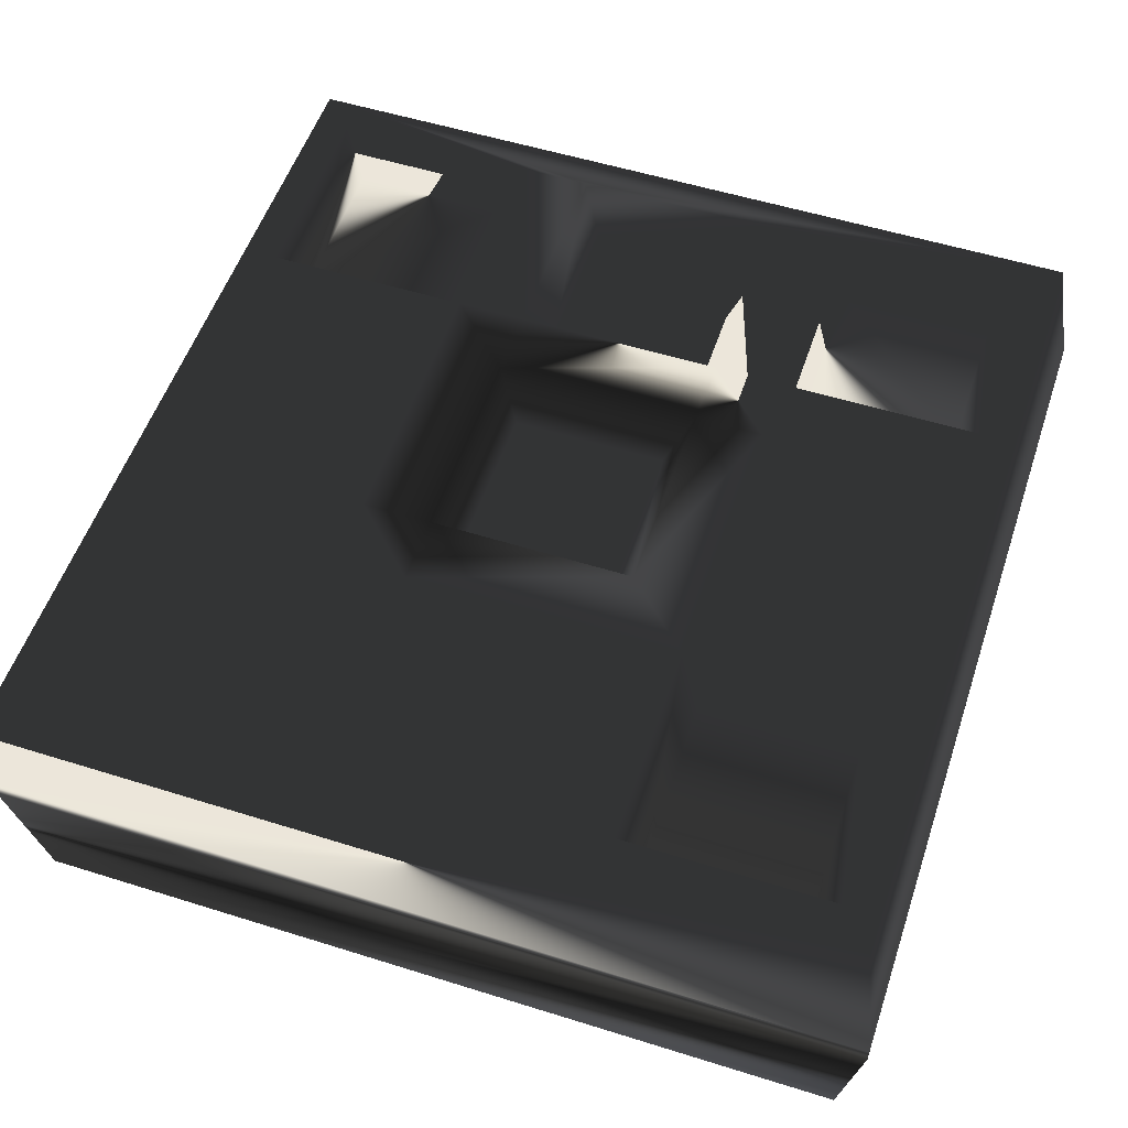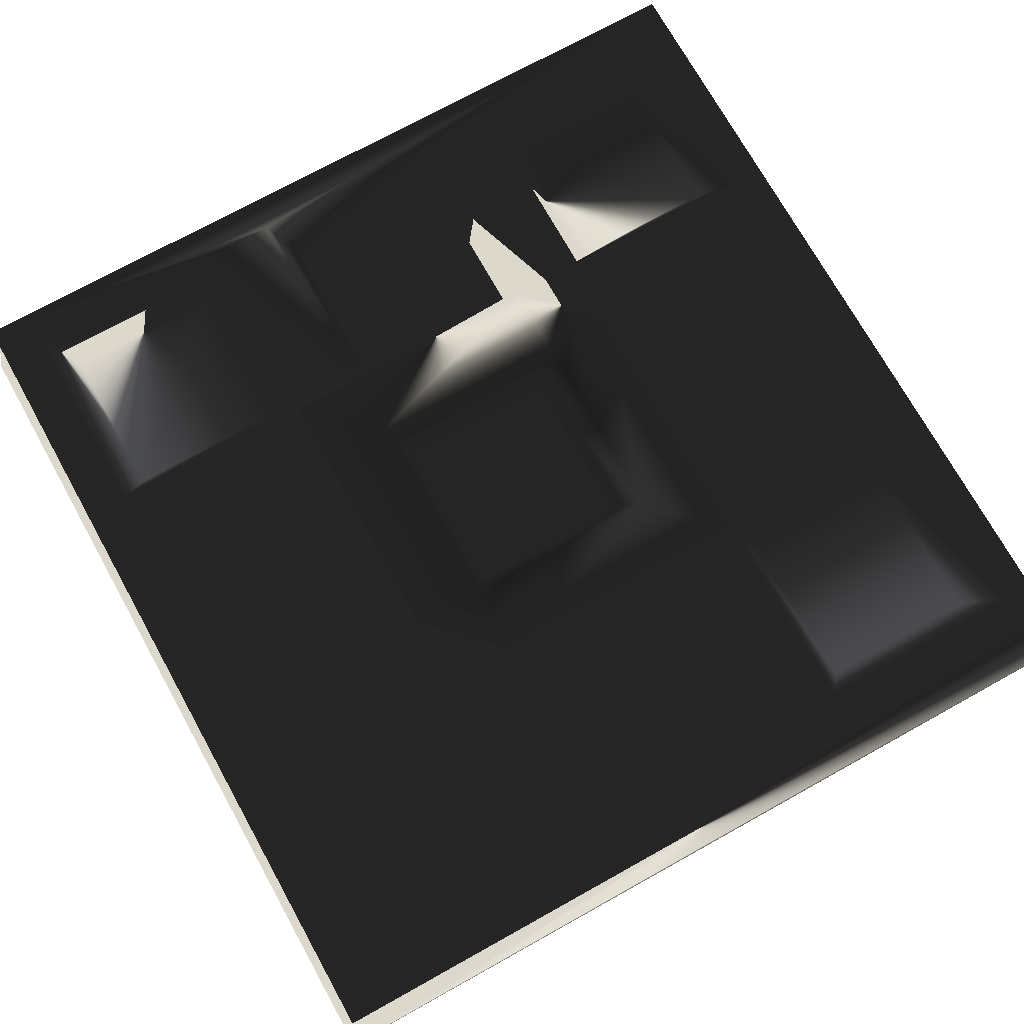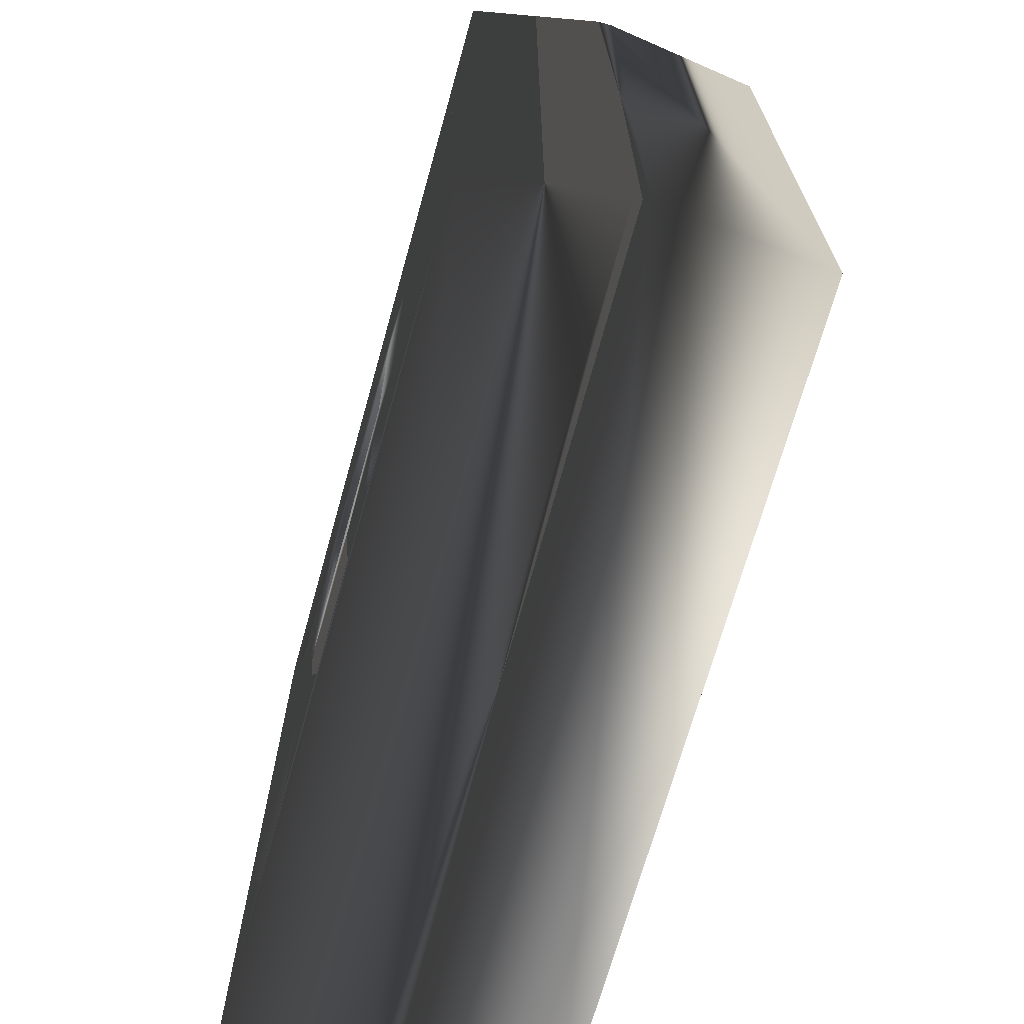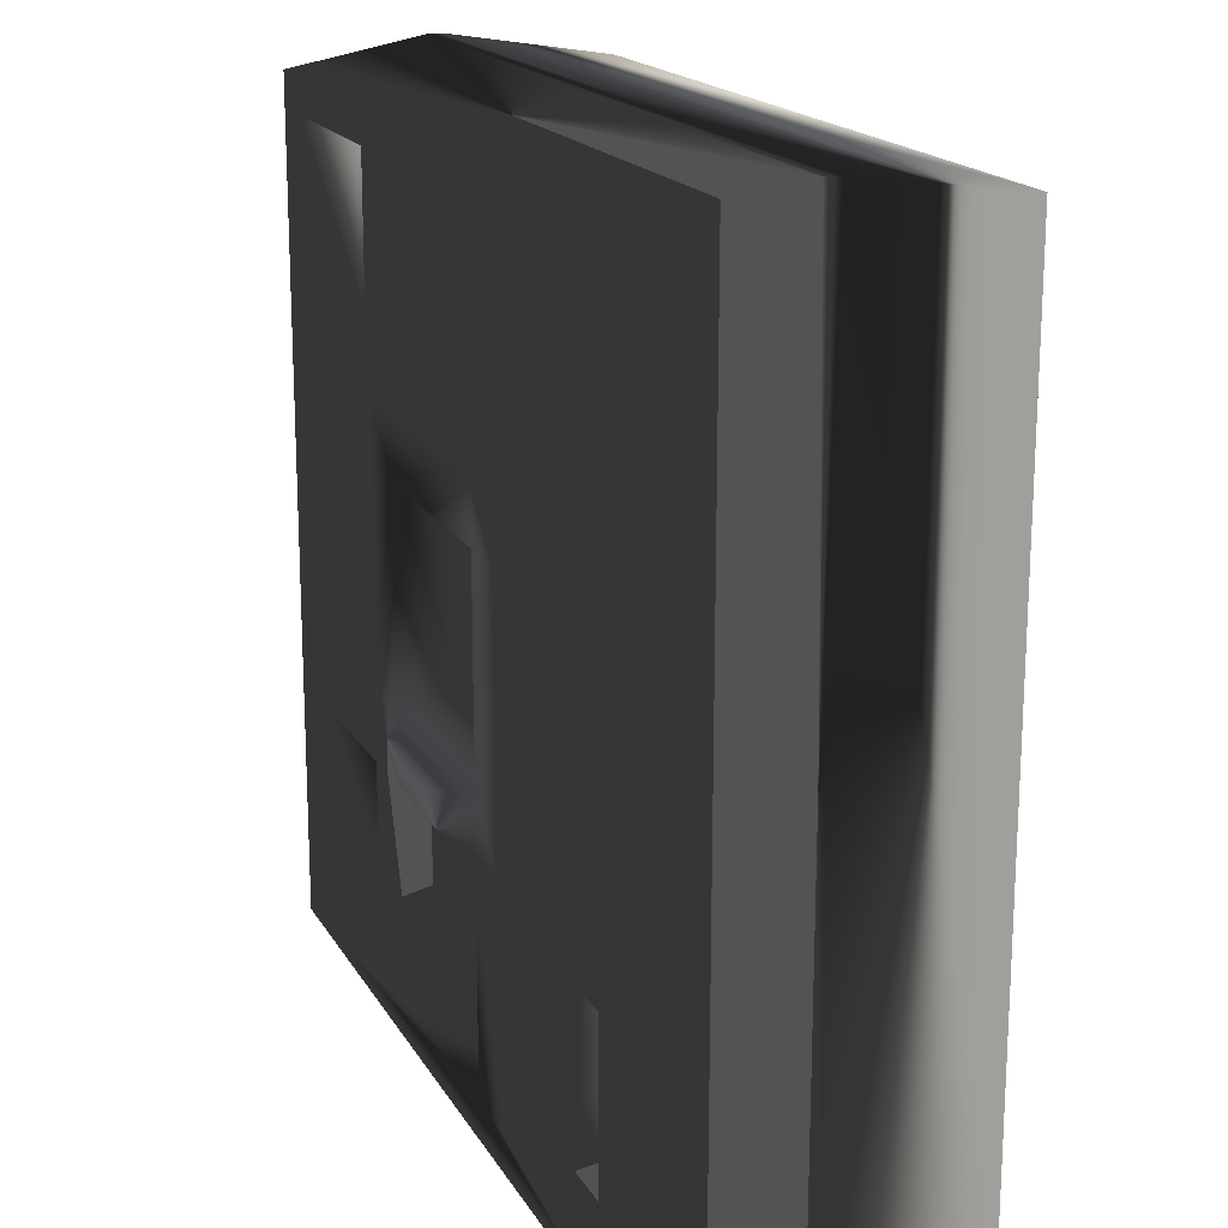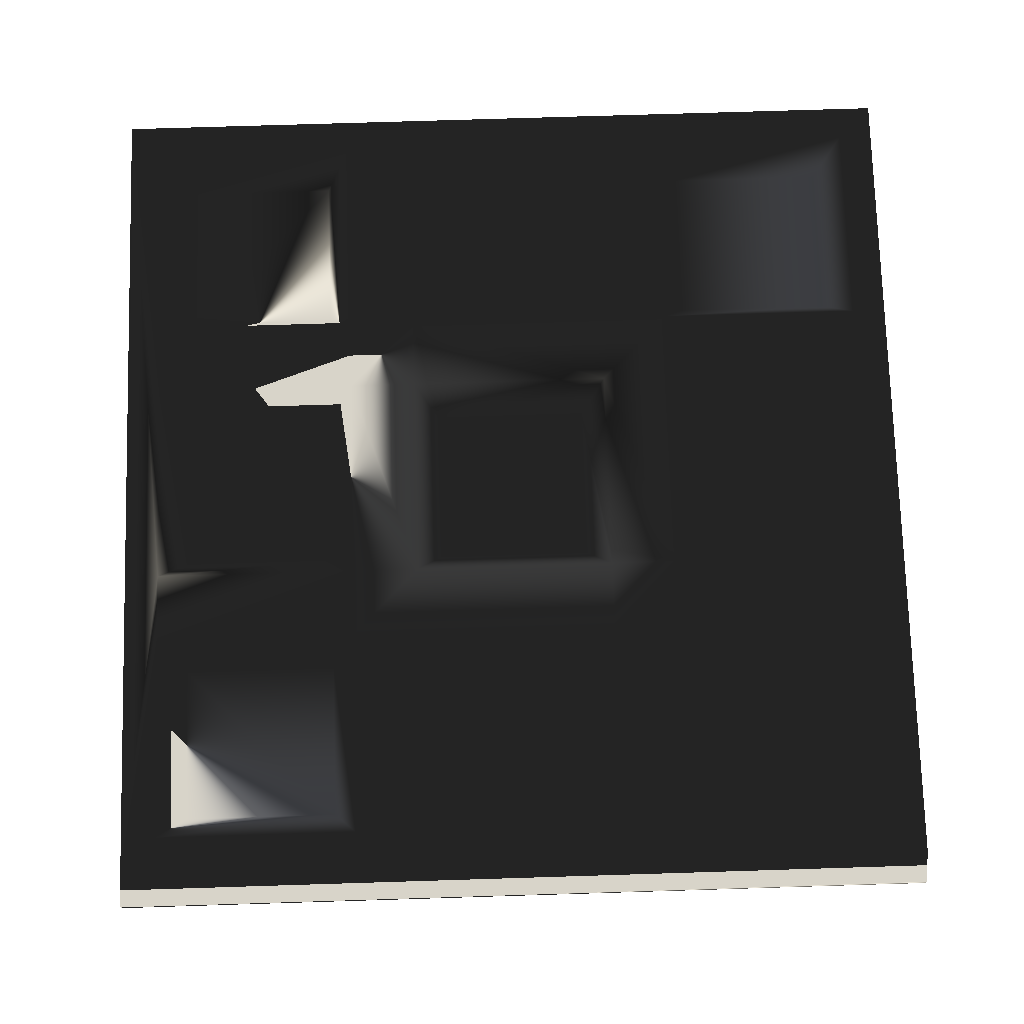
<metadata>
{"format":"obj","ext":"obj","renderer":"f3d","projection":"perspective","resolution":1024,"background":"white","views":[{"elev":54.2,"azim":18.2,"up":"+Y"},{"elev":72.7,"azim":-29.3,"up":"+Y"},{"elev":-70.0,"azim":-105.6,"up":"+Z"},{"elev":17.6,"azim":-111.4,"up":"+Z"},{"elev":75.0,"azim":-92.0,"up":"+Y"}]}
</metadata>
<code>
g waffle
v -14.97 9.474 -37.82
v 78.59 -0 79.42
v 14.98 9.474 -37.7
v -79.63 -0 78.8
v 15.1 9.474 -67.66
v -79.01 -0 -79.42
v -14.86 9.474 -67.78
v 79.21 -0 -78.8
v 82.85 30.87 84.01
v 82.87 33.74 84.01
v -83.5 31.99 83.36
v -19.23 61.36 -72.54
v -82.84 31.99 -84.01
v 20.22 61.36 -72.39
v 83.51 30.86 -83.36
v 83.53 33.73 -83.36
v 68.01 51.88 -37.5
v 19.85 61.36 19.8
v -19.59 61.36 19.65
v -19.44 61.36 -19.8
v 20.01 61.36 -19.65
v 38.05 51.88 -37.61
v -83.48 34.86 83.36
v 20.06 61.36 -32.94
v -19.39 61.36 -33.09
v 37.76 51.88 37.91
v 67.71 51.88 38.03
v 67.59 51.88 67.98
v 37.64 51.88 67.87
v -67.42 51.88 -38.03
v -67.31 51.88 -67.98
v -82.82 34.86 -84.01
v -33.35 -0 32.89
v -72.8 -0 32.73
v -72.95 -0 72.18
v -33.51 -0 72.33
v 72.38 -0 -32.73
v 72.54 -0 -72.18
v 33.09 -0 -72.34
v 32.94 -0 -32.89
v -72.59 -0 -20.01
v -72.75 -0 19.44
v -33.3 -0 19.59
v -33.15 -0 -19.85
v 32.52 -0 72.59
v 71.97 -0 72.75
v 72.13 -0 33.3
v 32.68 -0 33.14
v -32.94 -0 -72.59
v -72.39 -0 -72.75
v -72.54 -0 -33.3
v -33.09 -0 -33.14
v 32.73 -0 19.85
v 72.18 -0 20.01
v 72.33 -0 -19.44
v 32.88 -0 -19.6
v -20.22 -0 72.39
v 19.23 -0 72.54
v 19.39 -0 33.09
v -20.06 -0 32.94
v -20.01 -0 19.65
v 19.44 -0 19.8
v 19.59 -0 -19.65
v -19.85 -0 -19.8
v -19.8 -0 -33.09
v 19.65 -0 -32.94
v 19.8 -0 -72.39
v -19.65 -0 -72.54
v -38.05 9.474 37.61
v -68.01 9.474 37.5
v -68.13 9.474 67.45
v -38.17 9.474 67.57
v 67.72 9.474 -37.5
v 67.84 9.474 -67.45
v 37.88 9.474 -67.57
v 37.76 9.474 -37.61
v -67.8 9.474 -15.24
v -67.92 9.474 14.71
v -37.96 9.474 14.83
v -37.85 9.474 -15.13
v 37.35 9.474 67.87
v 67.31 9.474 67.98
v 67.42 9.474 38.03
v 37.47 9.474 37.91
v -37.64 9.474 -67.87
v -67.59 9.474 -67.98
v -67.71 9.474 -38.03
v -37.76 9.474 -37.91
v 37.56 9.474 15.13
v 67.51 9.474 15.24
v 67.63 9.474 -14.71
v 37.68 9.474 -14.83
v -15.39 9.474 67.66
v 14.57 9.474 67.78
v 14.69 9.474 37.82
v -15.27 9.474 37.7
v -15.18 9.474 14.92
v 14.78 9.474 15.04
v 14.89 9.474 -14.92
v -15.06 9.474 -15.04
v 15.27 51.88 -37.7
v -79.21 61.36 78.8
v -14.69 51.88 -37.82
v 79.01 61.36 79.42
v -14.57 51.88 -67.78
v 79.63 61.36 -78.8
v 15.39 51.88 -67.66
v -78.59 61.36 -79.42
v -37.68 51.88 14.83
v -37.35 51.88 -67.87
v -67.63 51.88 14.71
v 38.17 51.88 -67.57
v -67.51 51.88 -15.24
v 68.13 51.88 -67.45
v -37.56 51.88 -15.13
v -37.47 51.88 -37.91
v 14.86 51.88 67.78
v 67.92 51.88 -14.71
v -15.1 51.88 67.66
v 67.8 51.88 15.24
v -14.98 51.88 37.7
v 37.85 51.88 15.13
v 14.97 51.88 37.82
v 37.96 51.88 -14.83
v 15.06 51.88 15.04
v -37.88 51.88 67.57
v -14.89 51.88 14.92
v -67.84 51.88 67.45
v -14.78 51.88 -15.04
v -67.72 51.88 37.5
v 15.18 51.88 -14.92
v -37.76 51.88 37.61
v 33.09 61.36 33.14
v 72.54 61.36 33.3
v 72.39 61.36 72.75
v 32.94 61.36 72.59
v -72.13 61.36 -33.3
v -71.97 61.36 -72.75
v -32.52 61.36 -72.59
v -32.68 61.36 -33.14
v 72.75 61.36 -19.44
v 72.59 61.36 20.01
v 33.15 61.36 19.85
v 33.3 61.36 -19.59
v -33.09 61.36 72.34
v -72.54 61.36 72.18
v -72.38 61.36 32.73
v -32.94 61.36 32.89
v 33.51 61.36 -72.33
v 72.95 61.36 -72.18
v 72.8 61.36 -32.73
v 33.35 61.36 -32.89
v -32.88 61.36 19.6
v -72.33 61.36 19.44
v -72.18 61.36 -20.01
v -32.73 61.36 -19.85
v 19.65 61.36 72.54
v -19.8 61.36 72.39
v -19.65 61.36 32.94
v 19.8 61.36 33.09
f 95 96 60
f 11 13 6
f 13 15 8
f 15 9 2
f 71 70 69
f 100 97 61
f 97 98 62
f 106 151 141
f 75 74 73
f 98 99 63
f 146 102 145
f 99 100 64
f 7 1 65
f 79 78 77
f 1 3 66
f 157 158 102
f 83 82 81
f 3 5 67
f 87 86 85
f 5 7 68
f 104 136 157
f 91 90 89
f 104 135 136
f 95 94 93
f 106 150 151
f 99 98 97
f 4 2 9
f 108 155 137
f 5 3 1
f 102 154 155
f 43 33 34
f 64 44 52
f 42 4 6
f 62 59 60
f 60 33 43
f 66 63 64
f 55 8 2
f 64 61 43
f 36 57 4
f 42 34 4
f 52 44 41
f 40 37 55
f 50 51 6
f 49 50 6
f 47 54 2
f 51 41 6
f 36 33 60
f 58 45 2
f 35 36 4
f 45 46 2
f 34 35 4
f 66 40 56
f 65 52 49
f 53 54 47
f 68 49 6
f 37 38 8
f 67 68 6
f 46 47 2
f 48 45 58
f 38 39 8
f 39 67 8
f 2 4 57
f 63 56 53
f 62 53 48
f 66 67 39
f 55 37 8
f 72 69 33
f 69 70 34
f 70 71 35
f 71 72 36
f 76 73 37
f 73 74 38
f 74 75 39
f 75 76 40
f 80 77 41
f 77 78 42
f 78 79 43
f 79 80 44
f 84 81 45
f 81 82 46
f 82 83 47
f 83 84 48
f 88 85 49
f 85 86 50
f 86 87 51
f 87 88 52
f 92 89 53
f 89 90 54
f 90 91 55
f 91 92 56
f 96 93 57
f 93 94 58
f 94 95 59
f 121 123 160
f 10 16 106
f 102 147 154
f 102 146 147
f 28 27 26
f 131 125 18
f 125 127 19
f 23 32 13
f 110 31 30
f 127 129 20
f 16 10 9
f 129 131 21
f 107 101 24
f 122 120 118
f 101 103 25
f 32 16 15
f 130 128 126
f 103 105 12
f 17 114 112
f 105 107 14
f 104 102 23
f 113 111 109
f 108 106 16
f 121 119 117
f 106 108 12
f 129 127 125
f 139 12 108
f 149 150 106
f 105 103 101
f 14 149 106
f 130 132 148
f 22 112 149
f 142 134 104
f 141 142 104
f 11 9 10
f 134 135 104
f 112 114 150
f 114 17 151
f 109 111 154
f 111 113 155
f 102 158 145
f 113 115 156
f 123 117 157
f 117 119 158
f 119 121 159
f 138 108 137
f 102 108 32
f 17 22 152
f 139 108 138
f 115 109 153
f 143 133 134
f 18 160 133
f 136 133 160
f 18 143 144
f 144 141 151
f 24 21 144
f 152 149 14
f 153 154 147
f 148 145 158
f 153 148 159
f 25 12 139
f 156 140 137
f 20 25 140
f 156 153 19
f 18 19 159
f 24 25 20
f 29 26 133
f 26 27 134
f 27 28 135
f 28 29 136
f 116 30 137
f 30 31 138
f 31 110 139
f 110 116 140
f 124 118 141
f 118 120 142
f 120 122 143
f 122 124 144
f 132 126 145
f 126 128 146
f 128 130 147
f 59 95 60
f 4 11 6
f 6 13 8
f 8 15 2
f 72 71 69
f 64 100 61
f 61 97 62
f 76 75 73
f 62 98 63
f 63 99 64
f 68 7 65
f 80 79 77
f 65 1 66
f 104 157 102
f 84 83 81
f 66 3 67
f 88 87 85
f 67 5 68
f 92 91 89
f 96 95 93
f 100 99 97
f 11 4 9
f 7 5 1
f 108 102 155
f 42 43 34
f 65 64 52
f 41 42 6
f 61 62 60
f 61 60 43
f 65 66 64
f 54 55 2
f 44 64 43
f 51 52 41
f 56 40 55
f 57 36 60
f 63 66 56
f 68 65 49
f 48 53 47
f 8 67 6
f 59 48 58
f 58 2 57
f 62 63 53
f 59 62 48
f 40 66 39
f 36 72 33
f 33 69 34
f 34 70 35
f 35 71 36
f 40 76 37
f 37 73 38
f 38 74 39
f 39 75 40
f 44 80 41
f 41 77 42
f 42 78 43
f 43 79 44
f 48 84 45
f 45 81 46
f 46 82 47
f 47 83 48
f 52 88 49
f 49 85 50
f 50 86 51
f 51 87 52
f 56 92 53
f 53 89 54
f 54 90 55
f 55 91 56
f 60 96 57
f 57 93 58
f 58 94 59
f 159 121 160
f 104 10 106
f 29 28 26
f 21 131 18
f 18 125 19
f 11 23 13
f 116 110 30
f 19 127 20
f 15 16 9
f 20 129 21
f 14 107 24
f 124 122 118
f 24 101 25
f 13 32 15
f 132 130 126
f 25 103 12
f 22 17 112
f 12 105 14
f 10 104 23
f 115 113 109
f 32 108 16
f 123 121 117
f 14 106 12
f 131 129 125
f 107 105 101
f 147 130 148
f 152 22 149
f 106 141 104
f 23 11 10
f 149 112 150
f 150 114 151
f 153 109 154
f 154 111 155
f 155 113 156
f 160 123 157
f 157 117 158
f 158 119 159
f 23 102 32
f 151 17 152
f 156 115 153
f 142 143 134
f 143 18 133
f 157 136 160
f 21 18 144
f 152 144 151
f 152 24 144
f 24 152 14
f 148 153 147
f 159 148 158
f 19 153 159
f 140 25 139
f 155 156 137
f 156 20 140
f 20 156 19
f 160 18 159
f 21 24 20
f 136 29 133
f 133 26 134
f 134 27 135
f 135 28 136
f 140 116 137
f 137 30 138
f 138 31 139
f 139 110 140
f 144 124 141
f 141 118 142
f 142 120 143
f 143 122 144
f 148 132 145
f 145 126 146
f 146 128 147

</code>
